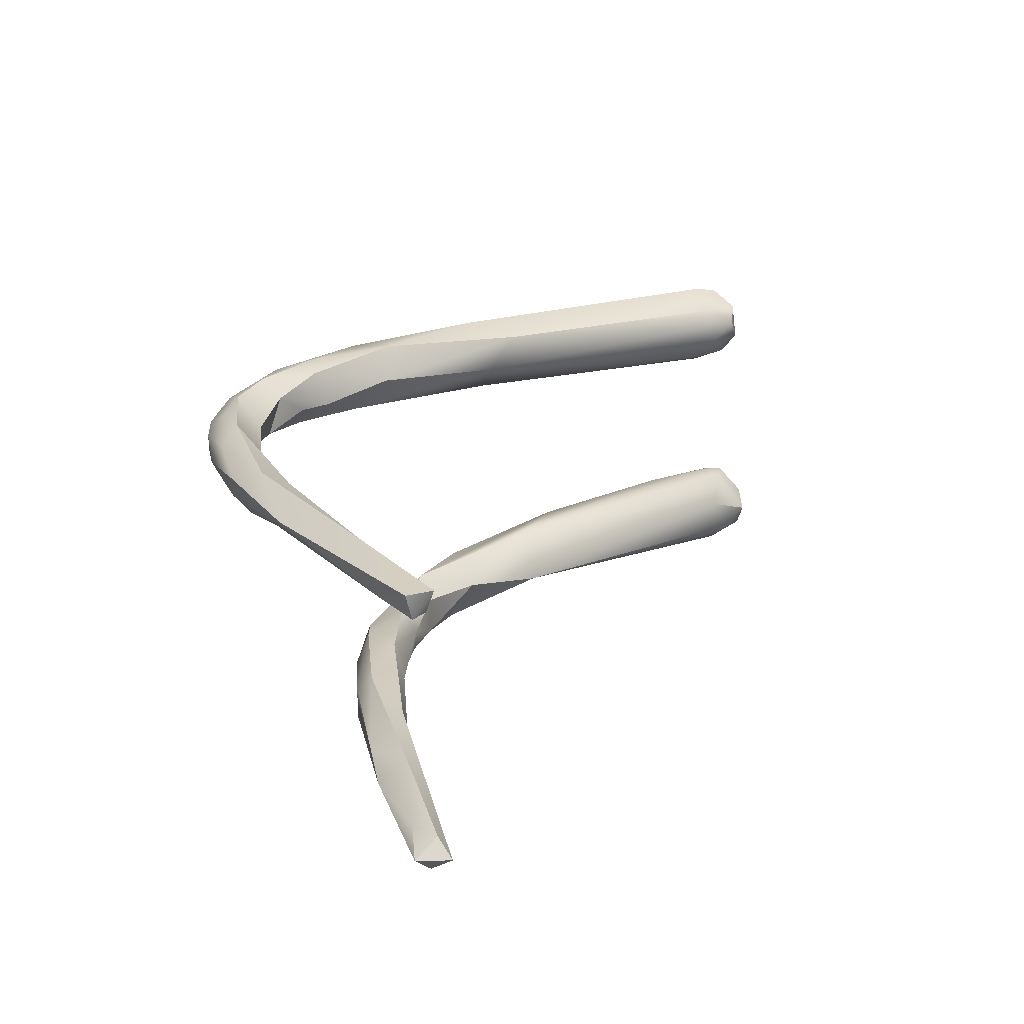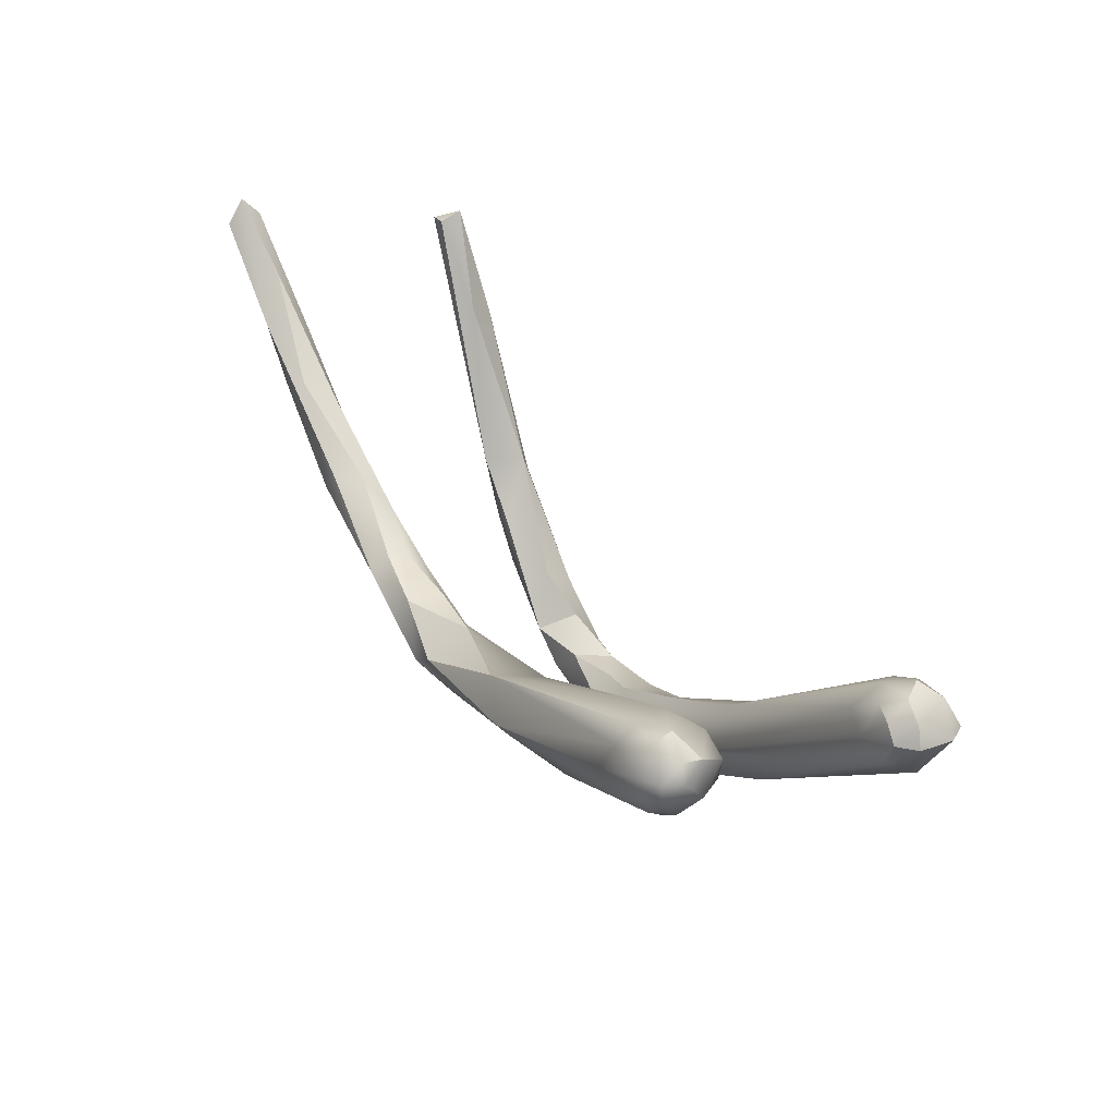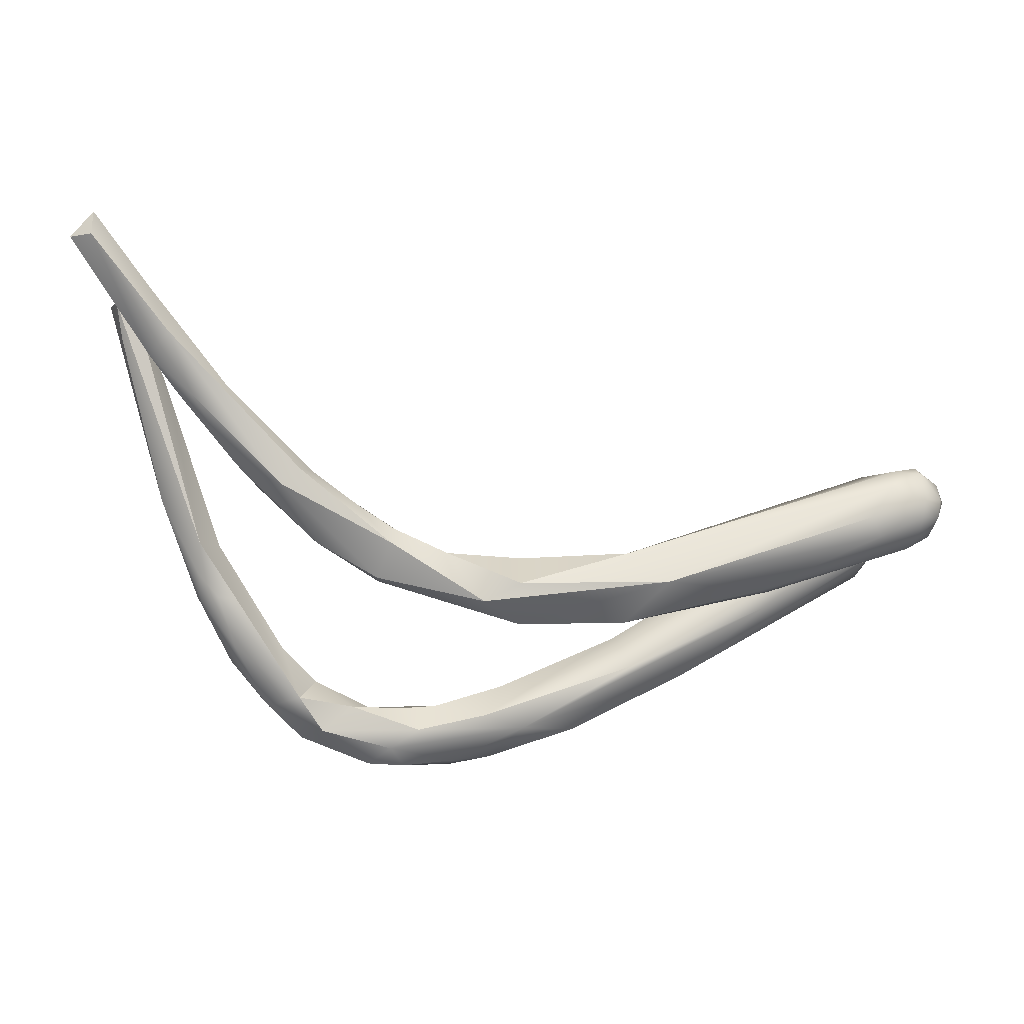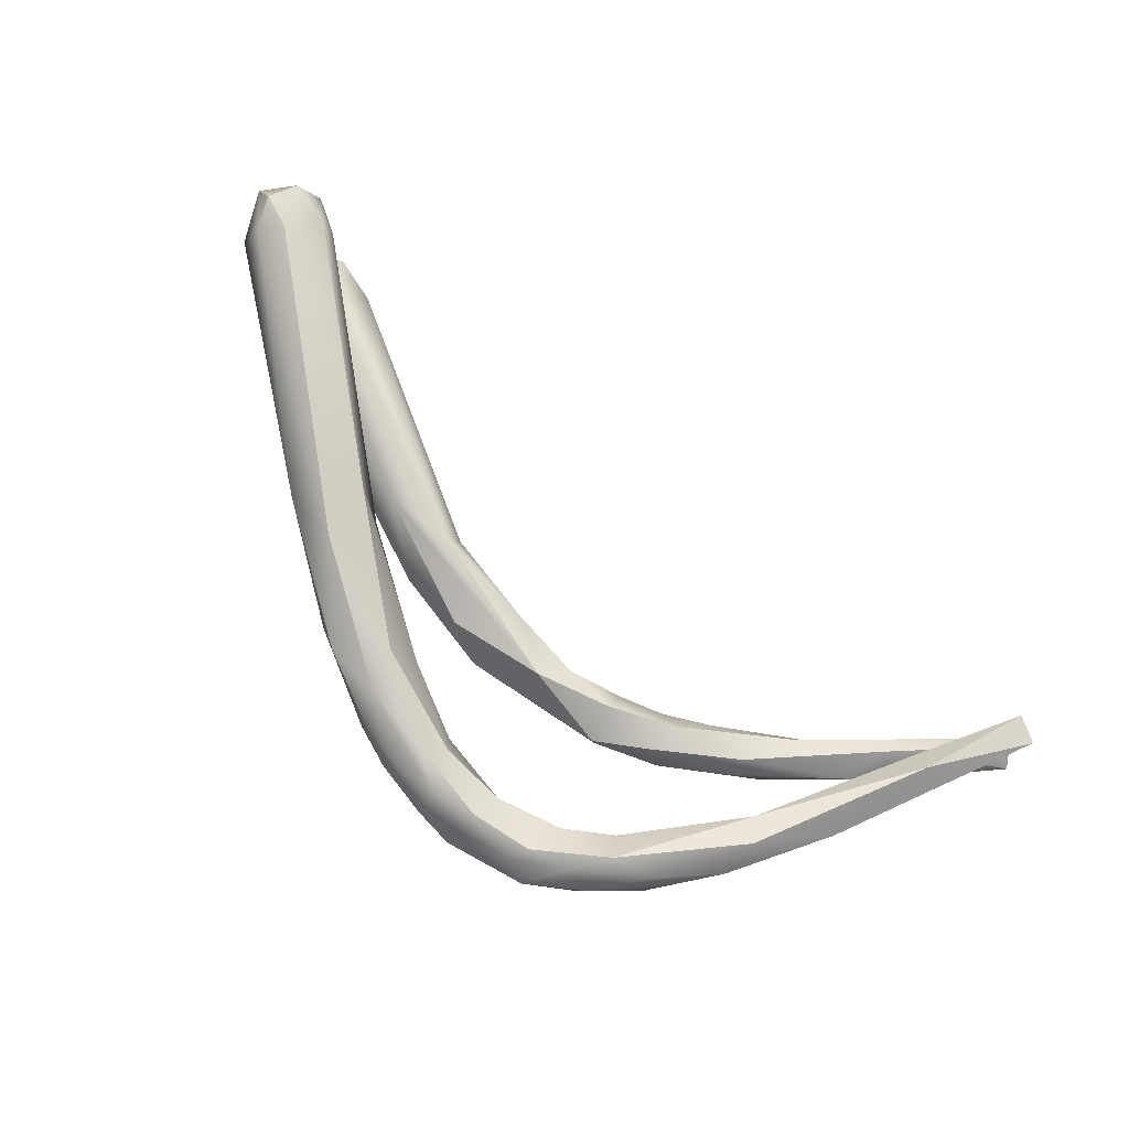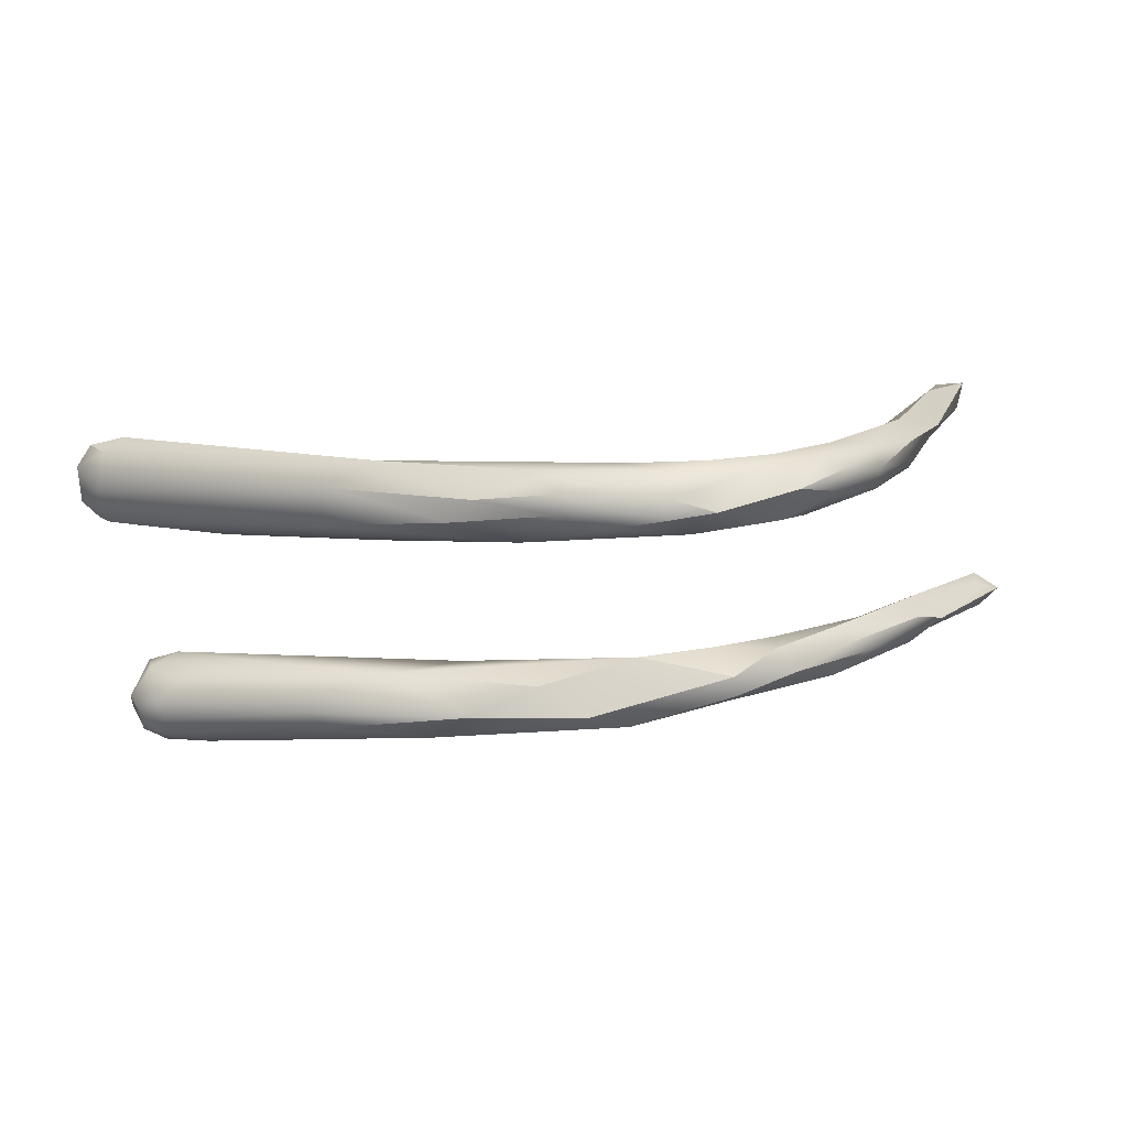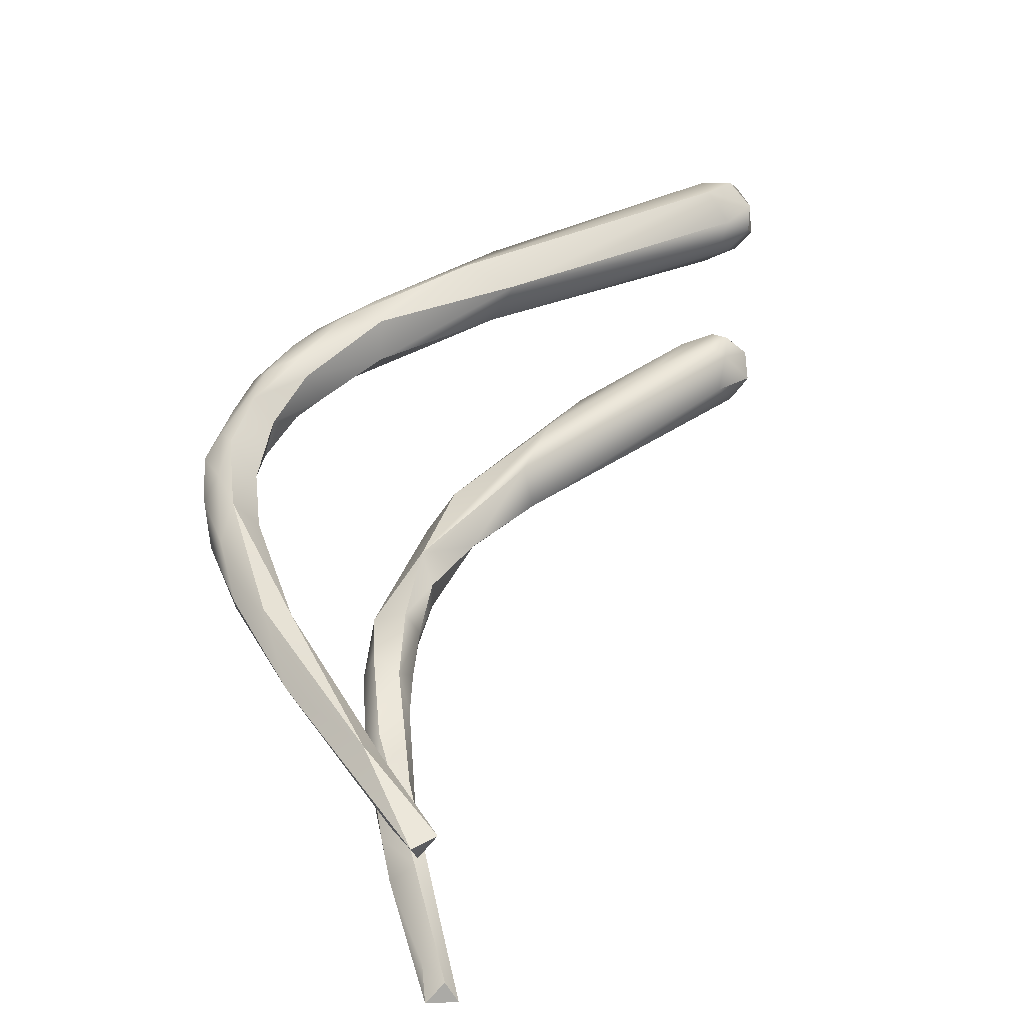
<metadata>
{"format":"obj","ext":"obj","renderer":"f3d","projection":"perspective","resolution":1024,"background":"white","views":[{"elev":14.9,"azim":128.4,"up":"+Z"},{"elev":25.1,"azim":-112.6,"up":"+Y"},{"elev":-6.3,"azim":175.1,"up":"+Y"},{"elev":78.2,"azim":50.0,"up":"+Z"},{"elev":-72.0,"azim":9.9,"up":"+Y"},{"elev":46.3,"azim":128.5,"up":"+Z"}]}
</metadata>
<code>
v 9.727 -91.42 1520
v 9.793 -90.8 1517
v 10.03 -90.8 1517
v 9.764 -91.06 1517
v 9.793 -90.71 1517
v 9.793 -90.52 1517
v 9.888 -91 1520
v 9.793 -91 1519
v 8.779 -94.47 1520
v 8.427 -95.17 1520
v 8.372 -95.02 1520
v 8.413 -95 1520
v 8.083 -95.59 1520
v 8.274 -93.15 1518
v 8.03 -93.39 1518
v 9.264 -93.27 1520
v 8.841 -94.4 1520
v 8.804 -94.17 1520
v 8.793 -94 1520
v 8.793 -93.8 1520
v 8.568 -94.43 1520
v 8.593 -93.79 1520
v 8.358 -94.46 1520
v 9.193 -92.03 1517
v 8.898 -92.4 1518
v 8.981 -91.8 1517
v 8.975 -91.83 1518
v 8.75 -92.44 1517
v 8.375 -92.33 1517
v 8.199 -92.57 1518
v 9.356 -92.08 1520
v 9.193 -92.01 1520
v 9.22 -91.27 1517
v 9.593 -91 1520
v 9.593 -90.9 1520
v 6.53 -96.2 1520
v 7.593 -96.07 1520
v 6.793 -96.38 1520
v 7.978 -95.7 1520
v 7.832 -95 1520
v 7.613 -95.6 1520
v 7.34 -95.99 1520
v 6.993 -95.7 1520
v 7.993 -95.2 1520
v 7.796 -95.62 1521
v 7.426 -95.4 1520
v 7.325 -96.01 1521
v 7.393 -95.8 1521
v 6.782 -96 1521
v 6.793 -95.71 1521
v 7.993 -93.2 1518
v 7.789 -93.38 1517
v 7.593 -93.2 1517
v 7.451 -93.2 1518
v 7.407 -93.97 1518
v 7.218 -93.96 1518
v 7.229 -93.55 1518
v 6.993 -93.54 1518
v 6.75 -94.35 1518
v 6.738 -94.37 1518
v 6.612 -93.98 1518
v 6.577 -94 1518
v 6.583 -93.81 1518
v 6.551 -93.8 1518
v 6.37 -96.4 1520
v 6.397 -96.39 1521
v 6.367 -96.19 1521
v 5.797 -96.34 1520
v 5.804 -96.39 1521
v 5.8 -96.29 1521
v 5.348 -96.3 1521
v 5.385 -96.26 1521
v 5.593 -94.6 1518
v 5.193 -94.83 1518
v 6.201 -95.98 1520
v 5.393 -95.8 1520
v 4.936 -95.95 1520
v 6.411 -95.72 1520
v 6.114 -95.79 1521
v 5.975 -95.99 1521
v 5.993 -95.69 1520
v 5.207 -96 1521
v 5.193 -95.45 1521
v 4.988 -95.59 1521
v 5.993 -94.08 1518
v 5.993 -94.06 1518
v 5.793 -94.39 1518
v 5.193 -94.4 1518
v 5.156 -94.09 1518
v 4.582 -96.04 1521
v 4.749 -94.73 1518
v 4.005 -94.8 1518
v 3.593 -95.2 1520
v 4.321 -95.97 1521
v 3.811 -94.86 1521
v 3.702 -95.34 1521
v 3.498 -94.75 1521
v 3.993 -94.05 1518
v 3.993 -94.19 1519
v 3.539 -94.37 1518
v 2.493 -94.44 1518
v 2.525 -94.4 1519
v 2.336 -94.43 1518
v 3.126 -95.37 1521
v 2.983 -95.32 1521
v 3.226 -94.39 1519
v 1.94 -94.47 1520
v 1.22 -93.62 1518
v 1.123 -93.83 1518
v 1.186 -93.1 1519
v 0.9765 -93.27 1518
v 0.9101 -93.07 1518
v 0.726 -93.93 1518
v 0.6898 -93.9 1519
v 0.6472 -93.81 1518
v 0.4746 -93.79 1518
v 0.6266 -93.61 1518
v 0.6087 -93.41 1518
v 0.5966 -93.1 1518
v 0.6097 -93.01 1518
v 0.407 -93.6 1518
v 0.3493 -93.59 1519
v 0.3788 -93.39 1518
v 0.3 -93.4 1518
v 0.3655 -93.2 1518
v 0.3835 -93.22 1519
v 1.651 -93.82 1519
v 0.9635 -93.88 1519
v 0.9274 -93.45 1519
v 0.8769 -93.23 1519
v 0.6353 -93.61 1519
v 0.5952 -93.4 1519
v 1.182 -93.52 1520
v 1.064 -93.29 1521
v 1.063 -93.25 1521
v 1.187 -93.28 1521
v 0.8835 -93.65 1520
v 0.9575 -93.68 1521
v 0.8004 -93.31 1521
v 0.8076 -93.14 1521
v 0.6678 -94.05 1521
v 0.6522 -93.86 1521
v 0.7683 -93.89 1521
v 0.4934 -93.6 1521
v 0.5851 -93.6 1521
v 0.5989 -93.41 1521
v 0.6066 -93.27 1521
v 0.6132 -93.21 1521
v 0.3587 -93.62 1521
v 0.3946 -93.61 1521
v 0.4127 -93.4 1521
v 9.727 -91.42 1520
v 9.793 -90.8 1517
v 9.793 -90.8 1517
v 10.03 -90.8 1517
v 10.03 -90.8 1517
v 10.03 -90.8 1517
v 10.03 -90.8 1517
v 9.793 -90.71 1517
v 9.793 -90.71 1517
v 9.793 -90.52 1517
v 9.793 -90.52 1517
v 9.793 -90.52 1517
v 9.888 -91 1520
v 9.888 -91 1520
v 9.888 -91 1520
v 9.793 -91 1519
v 9.793 -91 1519
v 9.793 -91 1519
v 9.264 -93.27 1520
v 9.264 -93.27 1520
v 8.841 -94.4 1520
v 8.793 -94 1520
v 8.793 -93.8 1520
v 8.793 -93.8 1520
v 8.593 -93.79 1520
v 8.593 -93.79 1520
v 8.593 -93.79 1520
v 8.358 -94.46 1520
v 9.193 -92.03 1517
v 8.898 -92.4 1518
v 8.981 -91.8 1517
v 8.975 -91.83 1518
v 8.375 -92.33 1517
v 8.199 -92.57 1518
v 9.356 -92.08 1520
v 9.356 -92.08 1520
v 9.356 -92.08 1520
v 9.193 -92.01 1520
v 9.22 -91.27 1517
v 9.22 -91.27 1517
v 9.593 -91 1520
v 9.593 -91 1520
v 9.593 -90.9 1520
v 9.593 -90.9 1520
v 9.593 -90.9 1520
v 7.593 -96.07 1520
v 7.593 -96.07 1520
v 6.793 -96.38 1520
v 6.793 -96.38 1520
v 7.832 -95 1520
v 7.613 -95.6 1520
v 7.613 -95.6 1520
v 7.613 -95.6 1520
v 7.34 -95.99 1520
v 6.993 -95.7 1520
v 6.993 -95.7 1520
v 6.993 -95.7 1520
v 7.993 -95.2 1520
v 7.993 -95.2 1520
v 7.426 -95.4 1520
v 7.426 -95.4 1520
v 7.393 -95.8 1521
v 6.782 -96 1521
v 6.793 -95.71 1521
v 6.793 -95.71 1521
v 7.993 -93.2 1518
v 7.789 -93.38 1517
v 7.593 -93.2 1517
v 7.451 -93.2 1518
v 7.407 -93.97 1518
v 7.218 -93.96 1518
v 7.229 -93.55 1518
v 6.993 -93.54 1518
v 6.75 -94.35 1518
v 6.738 -94.37 1518
v 6.738 -94.37 1518
v 6.612 -93.98 1518
v 6.612 -93.98 1518
v 6.577 -94 1518
v 6.583 -93.81 1518
v 6.37 -96.4 1520
v 5.593 -94.6 1518
v 5.593 -94.6 1518
v 5.193 -94.83 1518
v 6.201 -95.98 1520
v 5.393 -95.8 1520
v 6.411 -95.72 1520
v 6.114 -95.79 1521
v 5.993 -95.69 1520
v 5.193 -95.45 1521
v 4.988 -95.59 1521
v 5.993 -94.08 1518
v 5.993 -94.08 1518
v 5.993 -94.06 1518
v 5.793 -94.39 1518
v 5.793 -94.39 1518
v 5.793 -94.39 1518
v 5.193 -94.4 1518
v 5.193 -94.4 1518
v 5.156 -94.09 1518
v 5.156 -94.09 1518
v 4.582 -96.04 1521
v 4.749 -94.73 1518
v 4.005 -94.8 1518
v 4.321 -95.97 1521
v 3.702 -95.34 1521
v 3.498 -94.75 1521
v 3.993 -94.05 1518
v 3.993 -94.05 1518
v 3.539 -94.37 1518
v 3.539 -94.37 1518
v 0.6097 -93.01 1518
v 0.6097 -93.01 1518
v 0.3493 -93.59 1519
v 0.3835 -93.22 1519
v 0.3835 -93.22 1519
v 0.5952 -93.4 1519
v 0.9575 -93.68 1521
v 0.8076 -93.14 1521
v 0.4934 -93.6 1521
v 0.4934 -93.6 1521
v 0.5851 -93.6 1521
v 0.5851 -93.6 1521
v 0.5851 -93.6 1521
v 0.5989 -93.41 1521
v 0.6066 -93.27 1521
v 0.6132 -93.21 1521
v 0.3587 -93.62 1521
v 0.3587 -93.62 1521
v 0.3946 -93.61 1521
v 0.4127 -93.4 1521
g grp1
f 1 7 16
f 170 164 31
f 152 171 20
f 2 3 24
f 6 155 153
f 156 4 180
f 5 4 157
f 161 159 158
f 8 152 20
f 7 1 167
f 168 35 165
f 166 194 186
f 34 169 174
f 192 35 168
f 9 17 10
f 21 9 11
f 172 19 12
f 10 11 9
f 10 172 12
f 41 21 11
f 41 23 21
f 44 12 19
f 13 10 12
f 39 13 37
f 10 13 39
f 39 11 10
f 39 41 11
f 40 46 209
f 202 22 179
f 40 209 176
f 12 45 13
f 197 13 45
f 44 45 12
f 15 14 25
f 181 51 15
f 53 26 52
f 19 170 31
f 18 9 21
f 171 9 18
f 9 171 17
f 172 170 19
f 18 20 171
f 173 187 177
f 179 22 175
f 20 18 21
f 23 20 21
f 177 210 173
f 26 2 24
f 180 27 181
f 27 180 4
f 181 27 51
f 28 24 14
f 24 25 14
f 24 28 26
f 30 217 183
f 14 218 28
f 52 26 28
f 183 33 30
f 29 190 182
f 185 191 184
f 29 182 219
f 219 54 29
f 185 184 220
f 175 22 32
f 188 189 178
f 162 154 182
f 33 183 160
f 27 4 5
f 162 182 190
f 33 160 163
f 193 175 32
f 189 188 195
f 196 193 32
f 38 42 198
f 36 42 38
f 65 36 38
f 75 205 36
f 197 47 199
f 67 47 49
f 199 47 66
f 47 67 66
f 200 66 232
f 49 80 67
f 74 59 60
f 41 39 42
f 39 198 42
f 201 22 202
f 211 201 202
f 43 203 205
f 206 212 204
f 43 205 75
f 236 78 207
f 45 44 48
f 45 47 197
f 45 48 47
f 209 46 213
f 49 47 48
f 206 50 212
f 46 215 213
f 238 216 208
f 214 213 215
f 57 217 30
f 51 56 15
f 222 217 57
f 220 223 185
f 55 14 15
f 55 15 56
f 58 219 61
f 53 52 228
f 58 54 219
f 14 221 218
f 221 225 218
f 223 220 224
f 218 225 229
f 55 60 59
f 55 56 60
f 226 222 62
f 62 222 57
f 223 224 64
f 230 223 64
f 61 63 58
f 64 224 231
f 73 229 225
f 230 64 86
f 36 68 77
f 36 65 68
f 36 77 75
f 68 71 77
f 232 66 69
f 66 70 69
f 66 67 70
f 232 69 68
f 67 82 70
f 82 67 80
f 68 69 71
f 71 69 72
f 69 70 72
f 70 82 72
f 71 72 90
f 72 82 253
f 94 71 90
f 74 233 59
f 227 87 235
f 91 235 87
f 246 106 254
f 100 88 234
f 99 106 246
f 233 74 261
f 81 78 236
f 81 236 76
f 77 237 75
f 240 216 238
f 80 214 79
f 240 239 216
f 214 215 79
f 80 79 84
f 76 83 81
f 240 241 239
f 241 242 239
f 84 82 80
f 85 61 234
f 85 63 61
f 231 243 64
f 245 64 243
f 247 226 62
f 248 230 86
f 89 245 243
f 88 85 234
f 251 244 249
f 86 252 248
f 252 99 248
f 77 71 256
f 91 92 235
f 91 106 92
f 261 74 255
f 261 255 101
f 261 101 109
f 93 237 77
f 76 95 83
f 96 253 82
f 257 82 84
f 95 97 241
f 96 104 253
f 97 242 241
f 104 94 90
f 256 105 77
f 105 94 104
f 76 93 95
f 133 95 93
f 98 251 249
f 259 99 252
f 262 260 250
f 127 106 99
f 92 103 101
f 92 106 102
f 92 102 103
f 257 84 258
f 105 107 77
f 107 93 77
f 103 102 114
f 102 128 114
f 102 106 128
f 108 261 109
f 259 110 99
f 128 106 127
f 95 136 97
f 97 136 134
f 133 93 137
f 107 137 93
f 138 257 258
f 105 142 107
f 101 103 113
f 113 103 114
f 117 108 109
f 262 108 111
f 111 260 262
f 112 260 111
f 112 110 259
f 120 110 112
f 109 115 117
f 101 115 109
f 115 101 113
f 118 108 117
f 108 118 111
f 111 118 119
f 119 112 111
f 112 119 120
f 130 110 263
f 116 115 113
f 114 116 113
f 115 121 117
f 116 114 122
f 122 114 131
f 121 118 117
f 126 132 130
f 126 130 263
f 116 121 115
f 265 121 116
f 118 121 123
f 121 124 123
f 121 265 124
f 122 266 124
f 122 268 266
f 131 268 122
f 123 119 118
f 119 123 125
f 123 124 125
f 124 266 125
f 125 264 119
f 267 264 125
f 127 99 129
f 99 130 129
f 99 110 130
f 131 128 127
f 131 127 129
f 114 128 131
f 132 131 129
f 132 129 130
f 143 96 269
f 133 135 95
f 135 136 95
f 104 96 143
f 141 105 104
f 143 141 104
f 142 137 107
f 134 138 258
f 139 133 137
f 139 135 133
f 135 140 136
f 136 140 134
f 134 140 147
f 142 105 141
f 147 138 134
f 146 139 137
f 148 139 276
f 148 135 139
f 135 148 140
f 277 270 278
f 150 141 143
f 137 142 144
f 142 149 271
f 150 143 145
f 143 269 273
f 146 137 144
f 274 138 147
f 275 277 281
f 276 151 148
f 141 149 142
f 141 150 149
f 151 272 279
f 276 272 151
f 277 282 281
f 282 280 281
f 282 277 278

</code>
